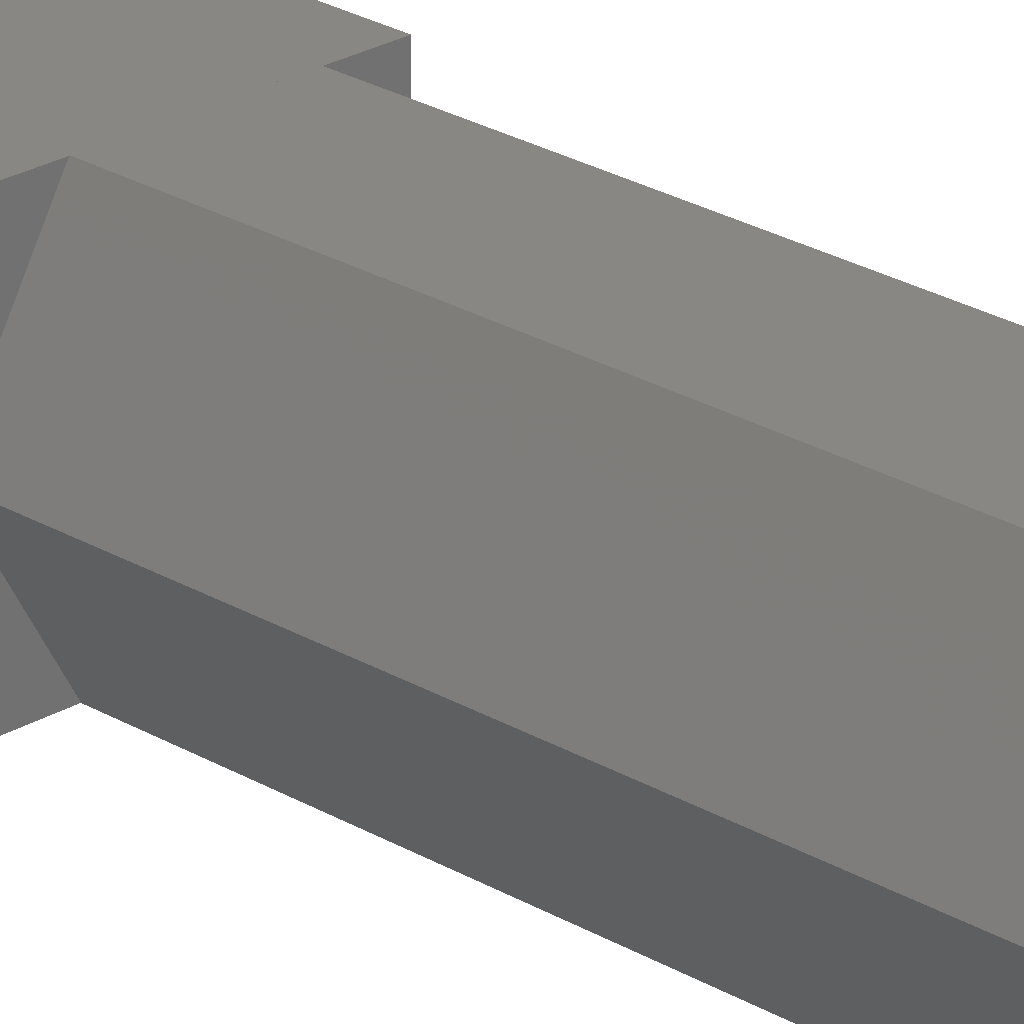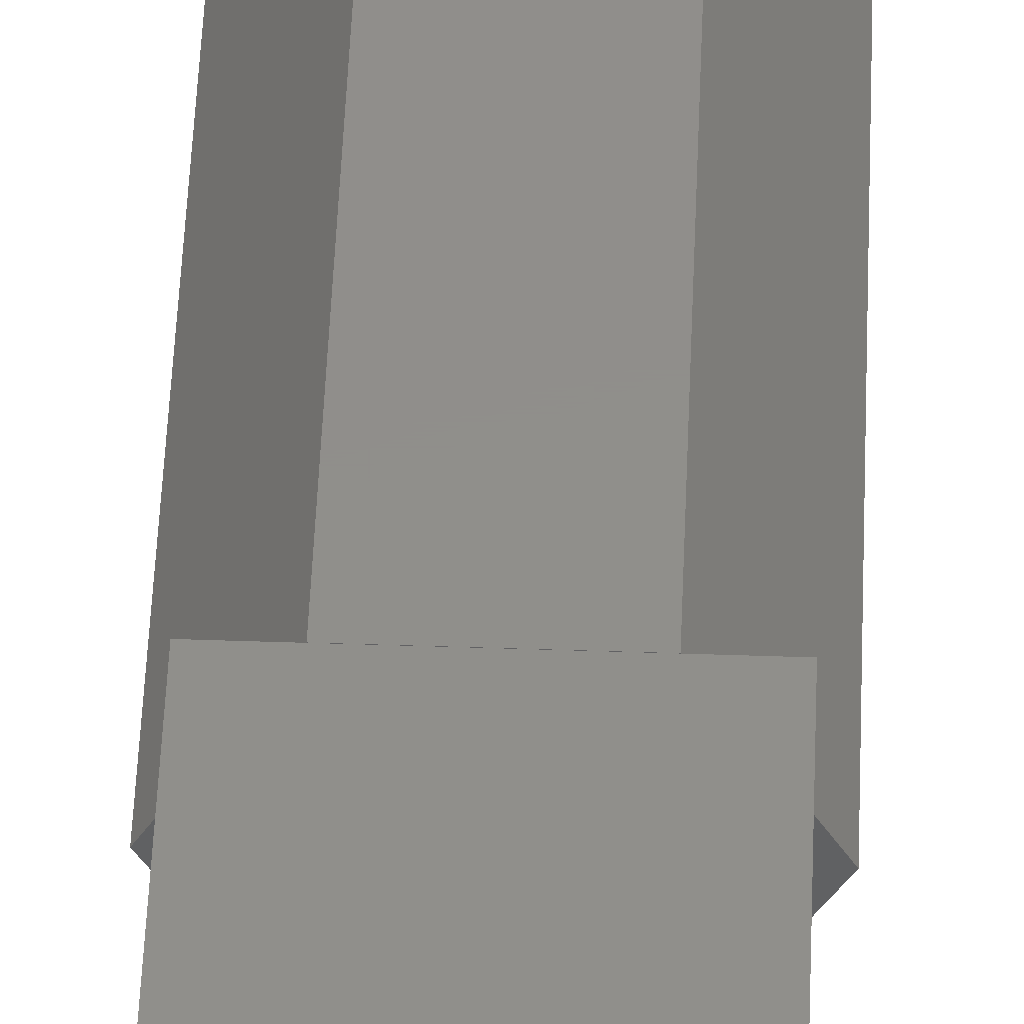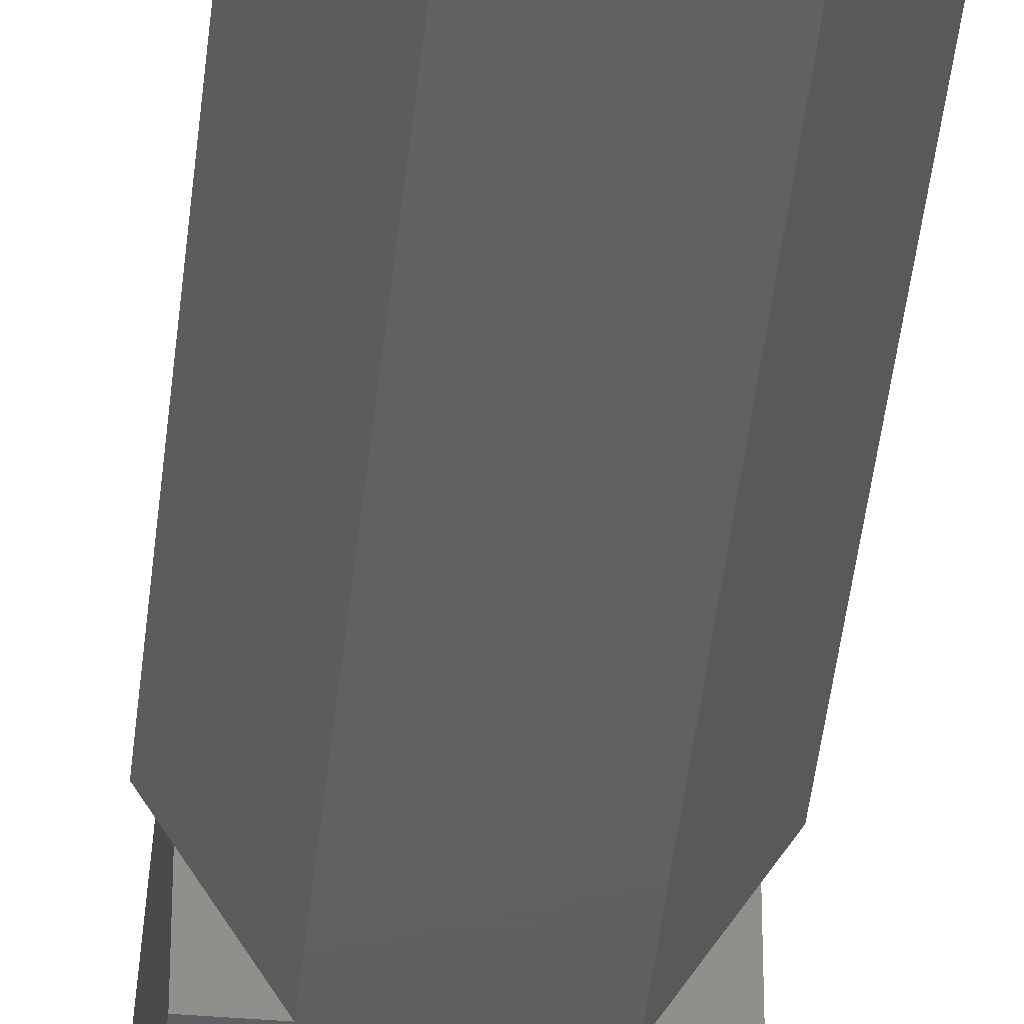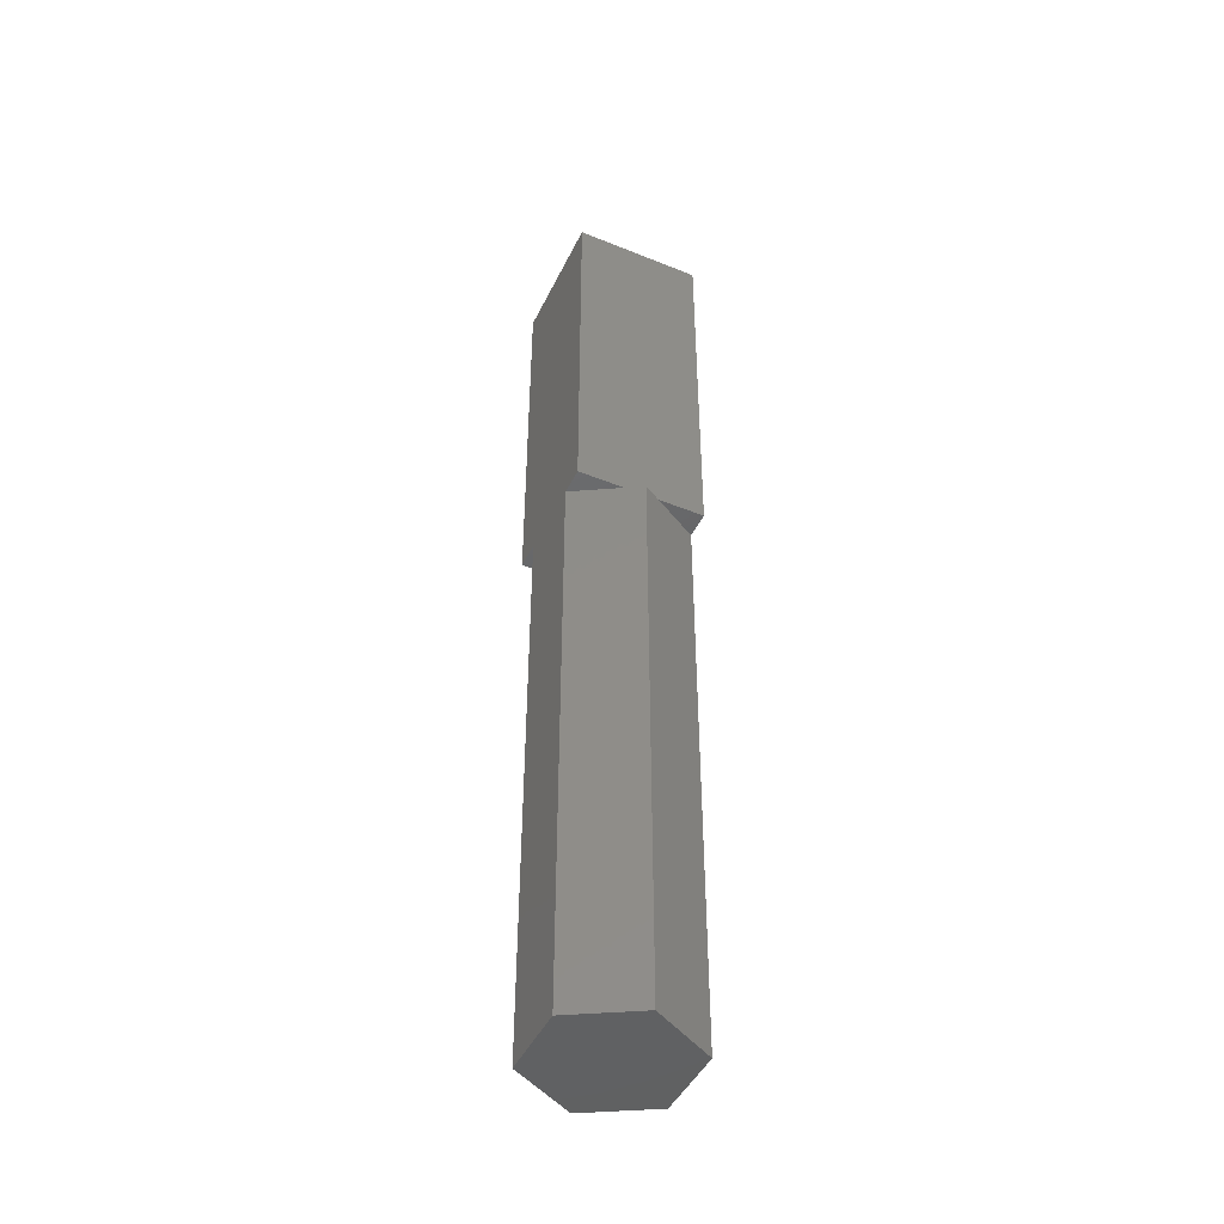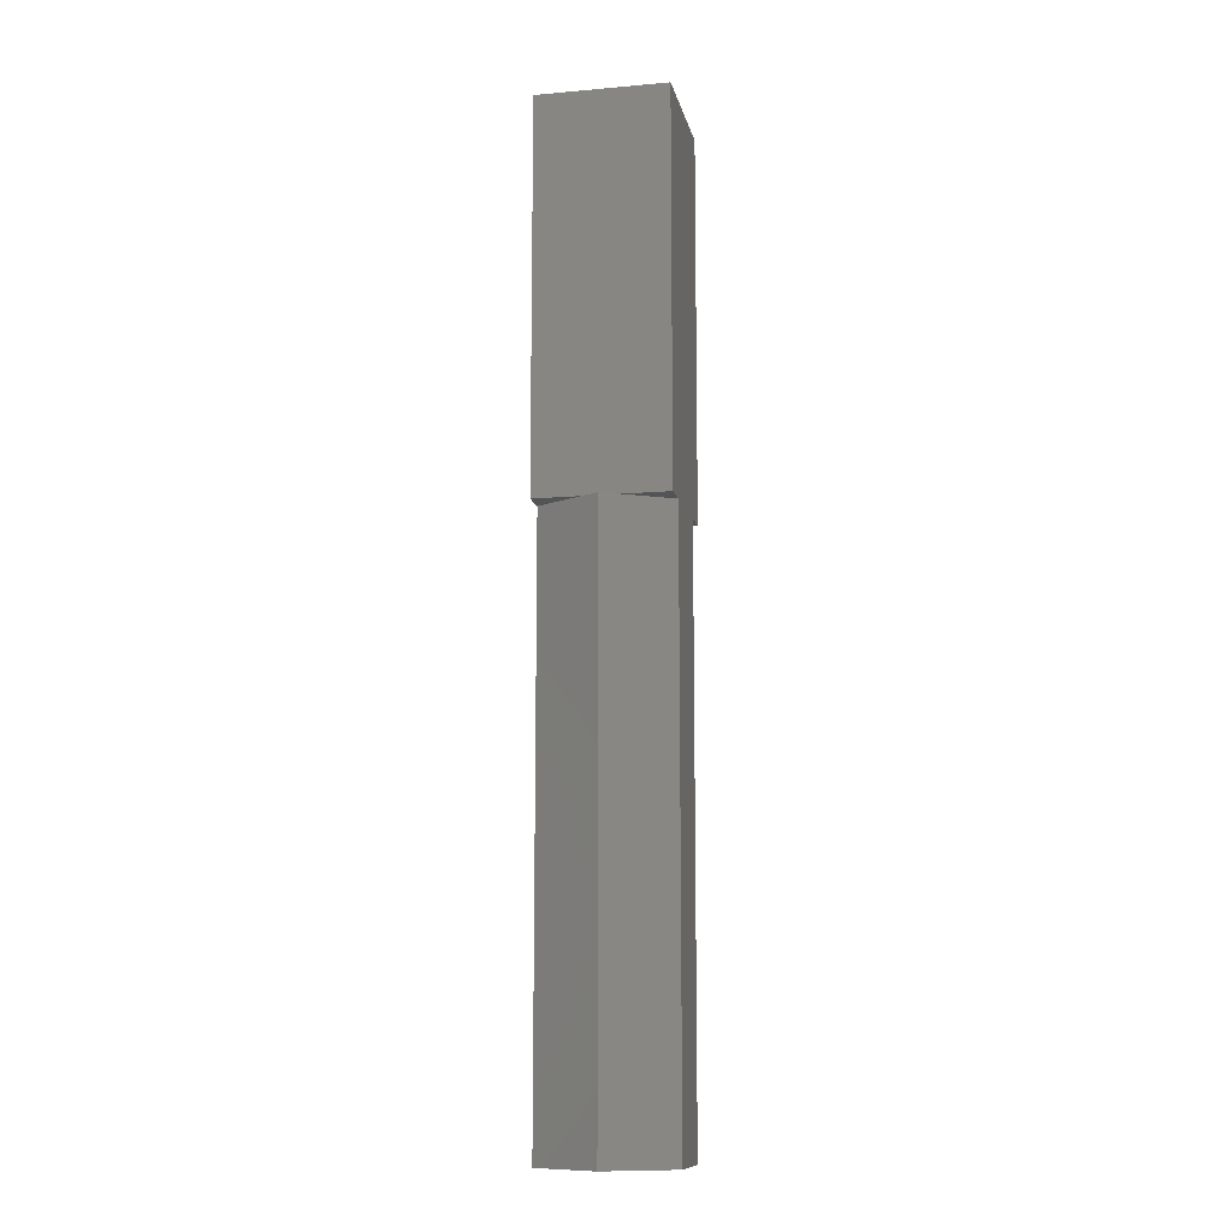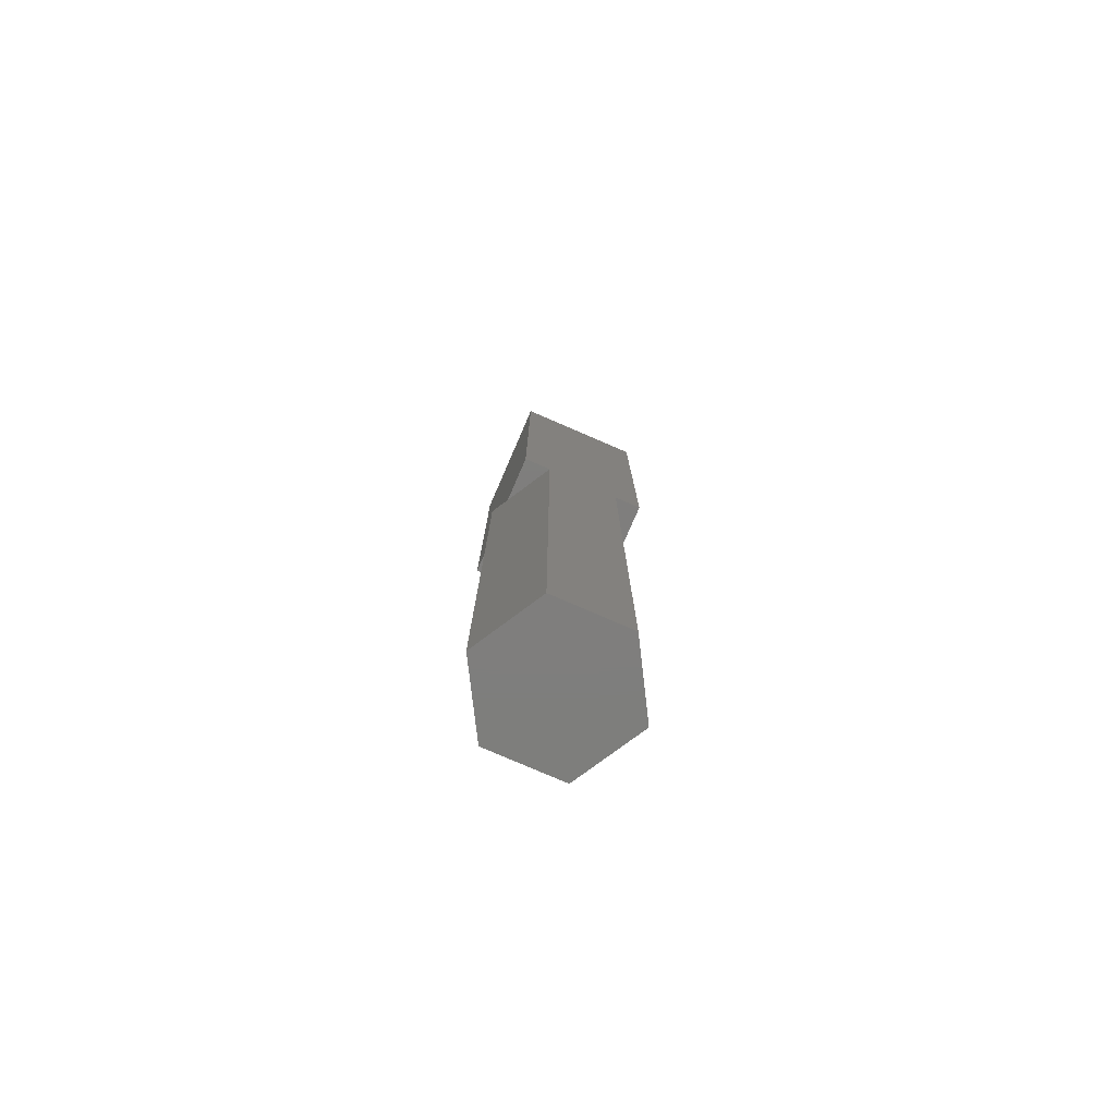
<metadata>
{"format":"stl","ext":"stl","renderer":"f3d","projection":"perspective","resolution":1024,"background":"white","views":[{"elev":24.1,"azim":-44.9,"up":"+Z"},{"elev":47.4,"azim":-177.8,"up":"+Z"},{"elev":-41.8,"azim":-5.7,"up":"+Z"},{"elev":-45.8,"azim":65.1,"up":"+Y"},{"elev":-11.4,"azim":-78.1,"up":"+Y"},{"elev":-78.2,"azim":156.6,"up":"+Y"}]}
</metadata>
<code>
# stl→obj: 28 verts, 52 faces
v 3.875 0 3.35
v 3.35 30 2.441
v 3.875 30 3.35
v 1.938 7.451e-16 -0.005848
v 1.941 30 5.722e-07
v 1.938 30 -0.005848
v -1.938 7.451e-16 -0.005848
v -1.941 30 5.722e-07
v -1.938 30 -0.005848
v -3.35 30 2.441
v -3.875 0 3.35
v -3.875 30 3.35
v -3.35 30 4.259
v -1.938 -7.451e-16 6.706
v -1.941 30 6.7
v -1.938 30 6.706
v -3.35 30 5.722e-07
v -3.35 30 6.7
v 3.35 30 4.259
v 3.35 30 6.7
v 1.941 30 6.7
v 3.35 30 5.722e-07
v 1.938 30 6.706
v 1.938 -7.451e-16 6.706
v -3.35 50 5.722e-07
v -3.35 50 6.7
v 3.35 50 5.722e-07
v 3.35 50 6.7
f 1 2 3
f 2 4 5
f 5 4 6
f 2 1 4
f 7 8 9
f 8 7 10
f 11 10 7
f 10 11 12
f 7 6 4
f 6 7 9
f 11 13 12
f 14 13 11
f 13 14 15
f 15 14 16
f 17 8 10
f 13 15 18
f 19 20 21
f 22 2 5
f 6 8 5
f 8 6 9
f 2 19 3
f 10 12 13
f 21 16 23
f 16 21 15
f 11 24 14
f 11 1 24
f 7 1 11
f 1 7 4
f 16 24 23
f 24 16 14
f 24 21 23
f 21 24 19
f 19 1 3
f 19 24 1
f 10 25 17
f 25 10 26
f 13 26 10
f 26 13 18
f 27 26 28
f 26 27 25
f 19 28 20
f 28 19 27
f 2 27 19
f 27 2 22
f 28 21 20
f 28 15 21
f 26 15 28
f 15 26 18
f 5 27 22
f 8 27 5
f 25 8 17
f 8 25 27

</code>
